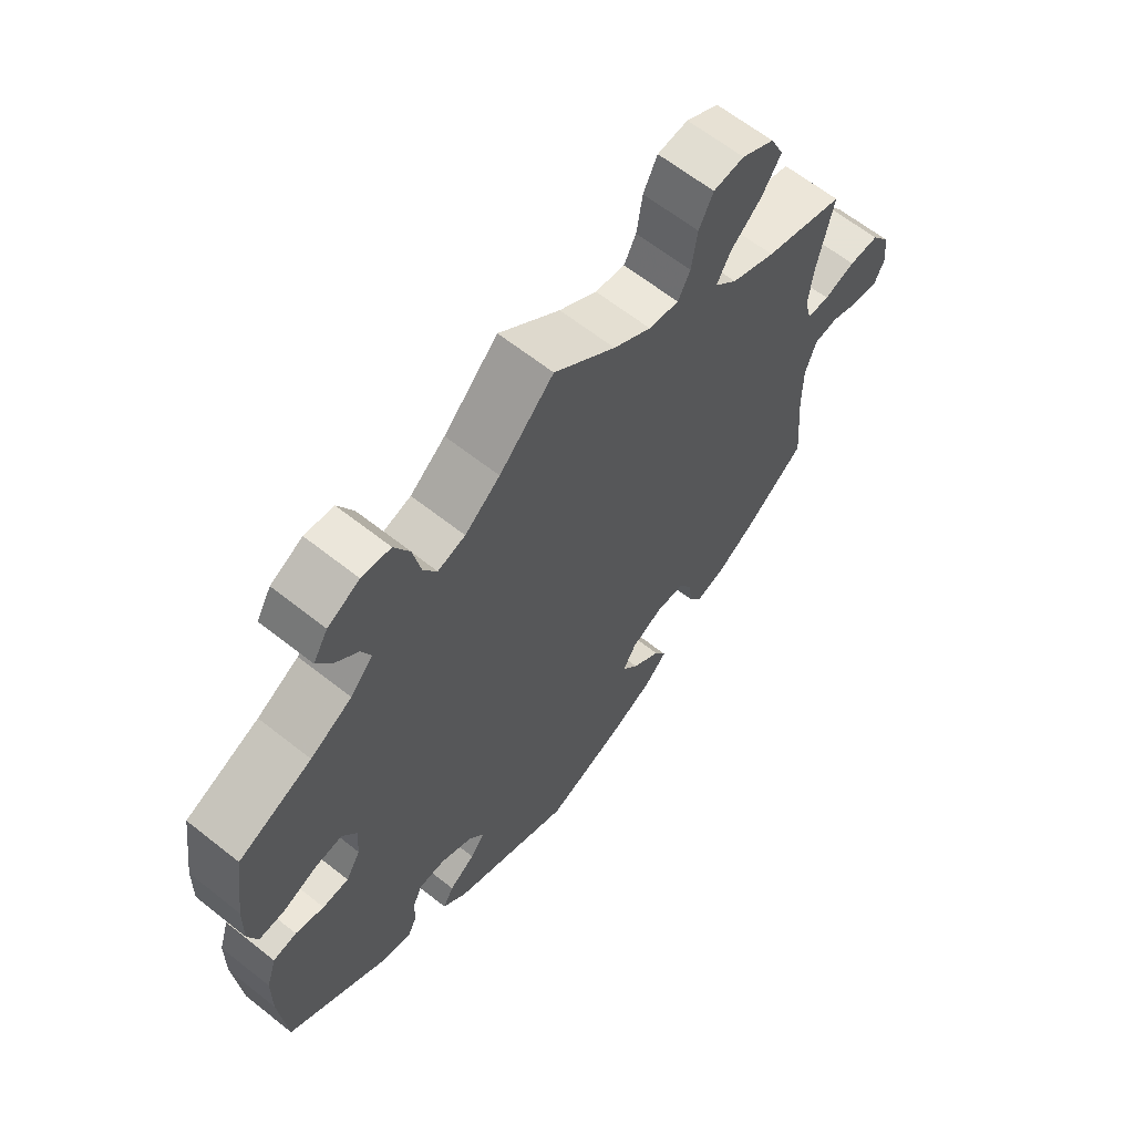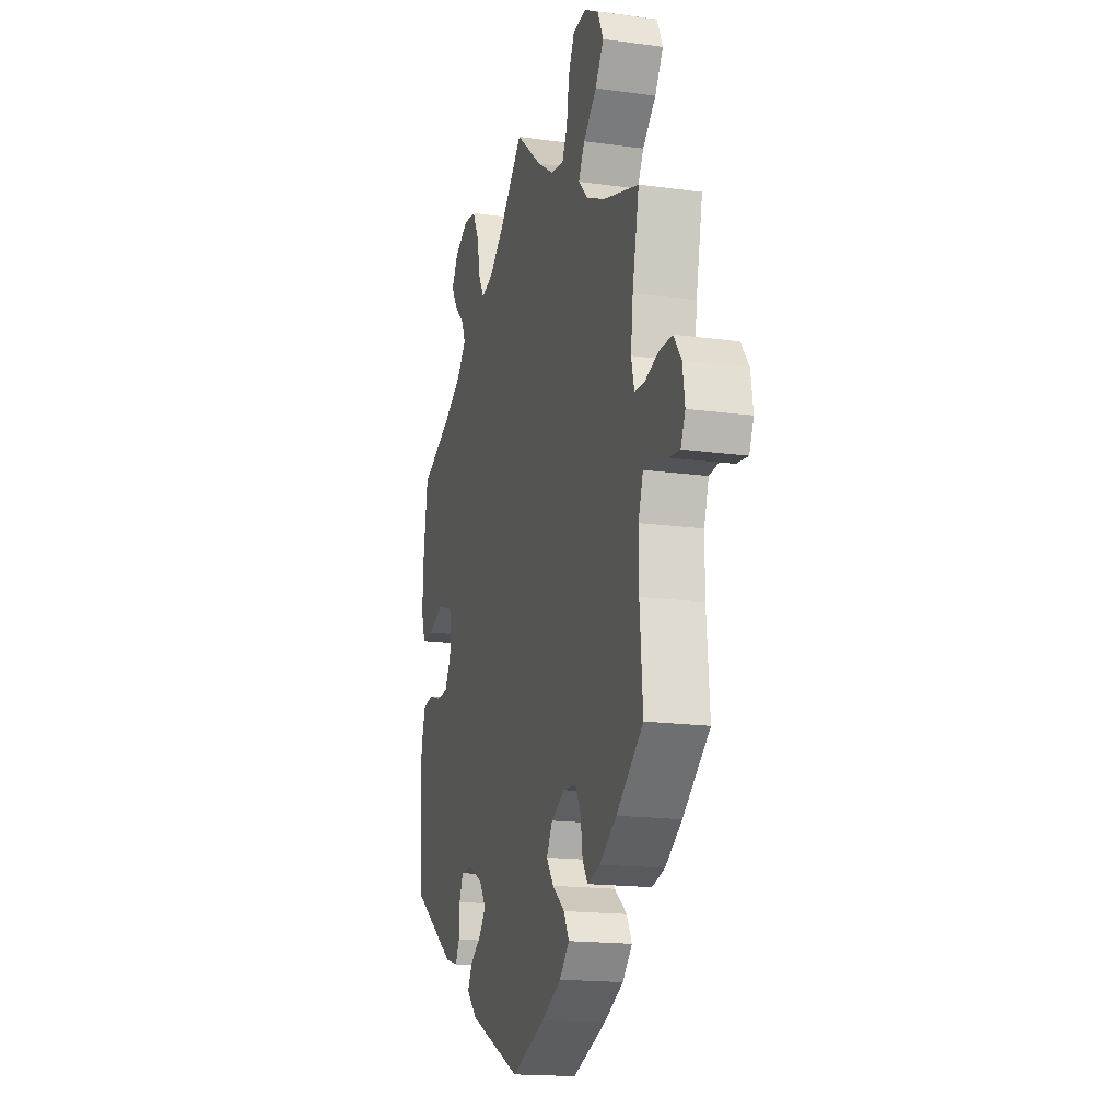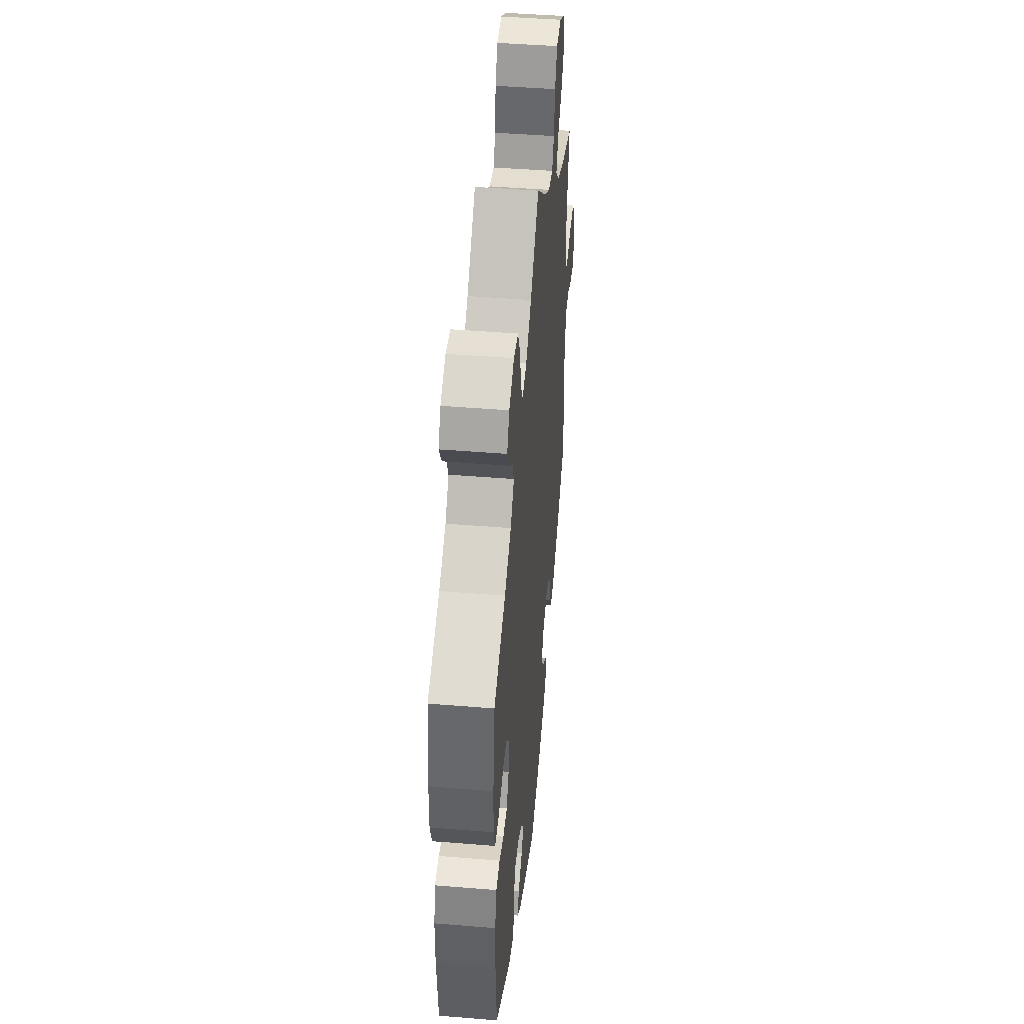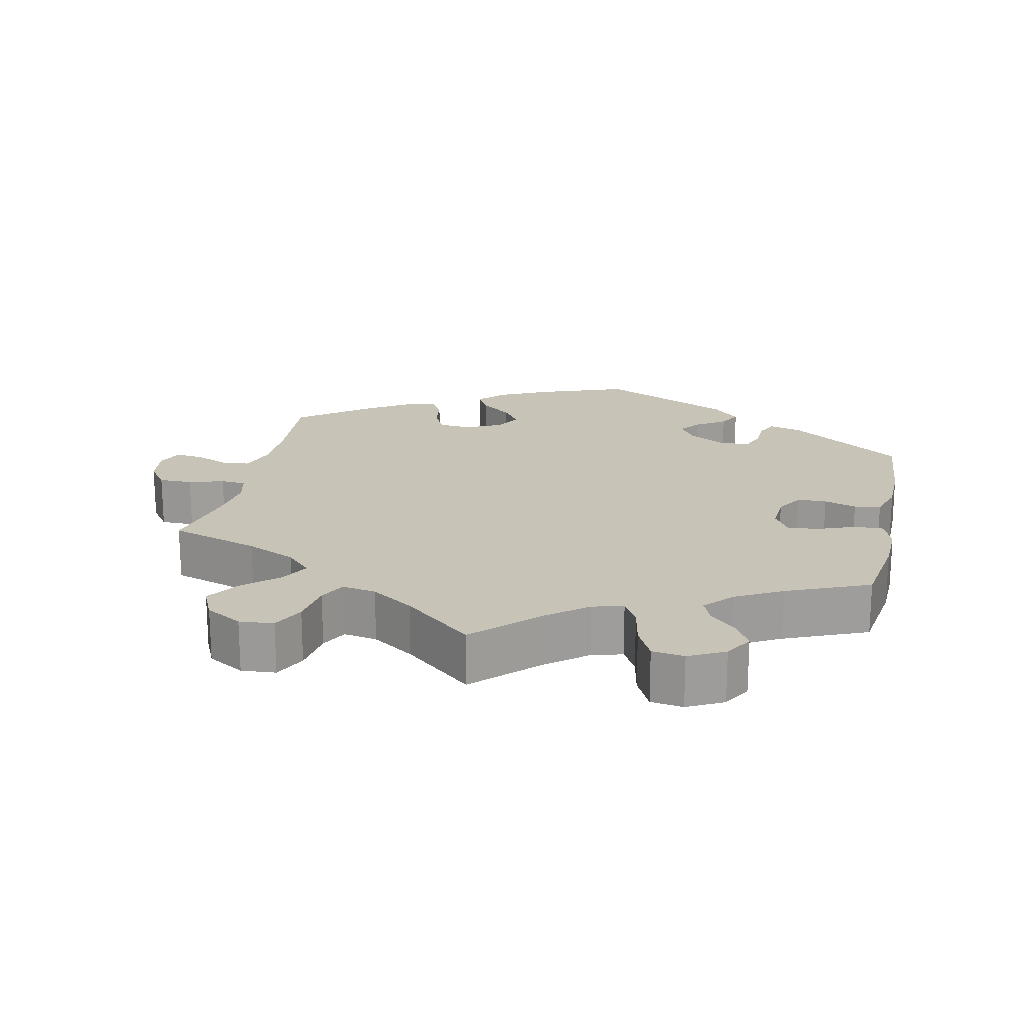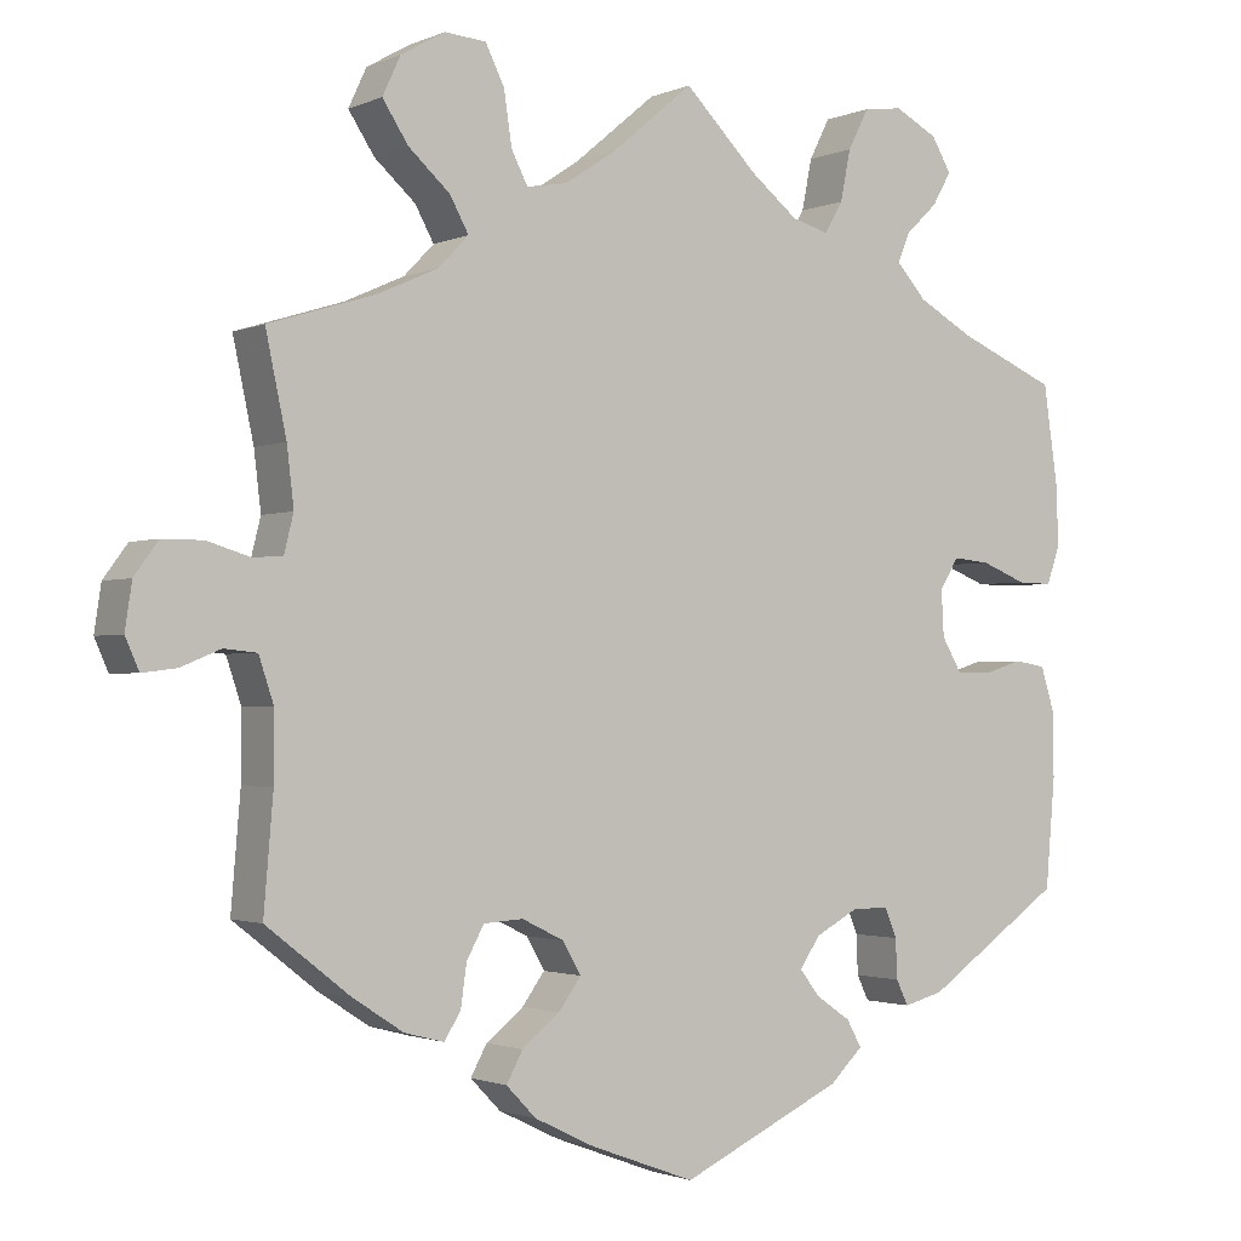
<metadata>
{"format":"obj","ext":"obj","renderer":"f3d","projection":"perspective","resolution":1024,"background":"white","views":[{"elev":63.8,"azim":128.6,"up":"+Z"},{"elev":-17.1,"azim":-105.4,"up":"+Z"},{"elev":45.2,"azim":95.4,"up":"+Z"},{"elev":19.6,"azim":12.4,"up":"+Y"},{"elev":-1.6,"azim":-33.8,"up":"+Z"}]}
</metadata>
<code>
v -0.121 0.07 -0.533
v -0.191 0.07 -0.499
v -0.226 0.07 -0.463
v -0.207 0.07 -0.428
v -0.163 0.07 -0.393
v -0.137 0.07 -0.357
v -0.158 0.07 -0.32
v -0.207 0.07 -0.296
v -0.253 0.07 -0.299
v -0.273 0.07 -0.336
v -0.28 0.07 -0.385
v -0.299 0.07 -0.415
v -0.345 0.07 -0.403
v -0.405 0.07 -0.364
v -0.501 0.07 -0.289
v -0.49 0.07 -0.158
v -0.49 0.07 -0.08
v -0.507 0.07 -0.029
v -0.545 0.07 -0.025
v -0.591 0.07 -0.044
v -0.631 0.07 -0.049
v -0.647 0.07 -0.013
v -0.639 0.07 0.04
v -0.611 0.07 0.078
v -0.564 0.07 0.078
v -0.515 0.07 0.063
v -0.48 0.07 0.065
v -0.469 0.07 0.109
v -0.477 0.07 0.176
v -0.501 0.07 0.289
v -0.376 0.07 0.328
v -0.307 0.07 0.359
v -0.272 0.07 0.395
v -0.294 0.07 0.435
v -0.342 0.07 0.478
v -0.372 0.07 0.524
v -0.351 0.07 0.569
v -0.3 0.07 0.598
v -0.252 0.07 0.594
v -0.23 0.07 0.549
v -0.221 0.07 0.488
v -0.202 0.07 0.451
v -0.155 0.07 0.459
v -0.096 0.07 0.498
v 0 0.07 0.578
v 0.085 0.07 0.493
v 0.14 0.07 0.449
v 0.183 0.07 0.437
v 0.204 0.07 0.473
v 0.216 0.07 0.532
v 0.24 0.07 0.579
v 0.285 0.07 0.585
v 0.335 0.07 0.559
v 0.358 0.07 0.52
v 0.336 0.07 0.482
v 0.299 0.07 0.447
v 0.285 0.07 0.413
v 0.32 0.07 0.374
v 0.385 0.07 0.338
v 0.5 0.07 0.289
v 0.517 0.07 0.173
v 0.519 0.07 0.104
v 0.504 0.07 0.06
v 0.463 0.07 0.061
v 0.41 0.07 0.082
v 0.367 0.07 0.086
v 0.345 0.07 0.05
v 0.348 0.07 -0.003
v 0.371 0.07 -0.042
v 0.412 0.07 -0.043
v 0.457 0.07 -0.029
v 0.494 0.07 -0.035
v 0.51 0.07 -0.086
v 0.511 0.07 -0.162
v 0.5 0.07 -0.289
v 0.34 0.07 -0.399
v 0.294 0.07 -0.411
v 0.28 0.07 -0.382
v 0.278 0.07 -0.336
v 0.264 0.07 -0.302
v 0.221 0.07 -0.302
v 0.171 0.07 -0.329
v 0.147 0.07 -0.364
v 0.17 0.07 -0.394
v 0.211 0.07 -0.422
v 0.228 0.07 -0.453
v 0.19 0.07 -0.49
v 0.001 0.07 -0.578
v -0.121 0 -0.533
v -0.191 0 -0.499
v -0.226 0 -0.463
v -0.207 0 -0.428
v -0.163 0 -0.393
v -0.137 0 -0.357
v -0.158 0 -0.32
v -0.207 0 -0.296
v -0.253 0 -0.299
v -0.273 0 -0.336
v -0.28 0 -0.385
v -0.299 0 -0.415
v -0.345 0 -0.403
v -0.405 0 -0.364
v -0.501 0 -0.289
v -0.49 0 -0.158
v -0.49 0 -0.08
v -0.507 0 -0.029
v -0.545 0 -0.025
v -0.591 0 -0.044
v -0.631 0 -0.049
v -0.647 0 -0.013
v -0.639 0 0.04
v -0.611 0 0.078
v -0.564 0 0.078
v -0.515 0 0.063
v -0.48 0 0.065
v -0.469 0 0.109
v -0.477 0 0.176
v -0.501 0 0.289
v -0.376 0 0.328
v -0.307 0 0.359
v -0.272 0 0.395
v -0.294 0 0.435
v -0.342 0 0.478
v -0.372 0 0.524
v -0.351 0 0.569
v -0.3 0 0.598
v -0.252 0 0.594
v -0.23 0 0.549
v -0.221 0 0.488
v -0.202 0 0.451
v -0.155 0 0.459
v -0.096 0 0.498
v 0 0 0.578
v 0.085 0 0.493
v 0.14 0 0.449
v 0.183 0 0.437
v 0.204 0 0.473
v 0.216 0 0.532
v 0.24 0 0.579
v 0.285 0 0.585
v 0.335 0 0.559
v 0.358 0 0.52
v 0.336 0 0.482
v 0.299 0 0.447
v 0.285 0 0.413
v 0.32 0 0.374
v 0.385 0 0.338
v 0.5 0 0.289
v 0.517 0 0.173
v 0.519 0 0.104
v 0.504 0 0.06
v 0.463 0 0.061
v 0.41 0 0.082
v 0.367 0 0.086
v 0.345 0 0.05
v 0.348 0 -0.003
v 0.371 0 -0.042
v 0.412 0 -0.043
v 0.457 0 -0.029
v 0.494 0 -0.035
v 0.51 0 -0.086
v 0.511 0 -0.162
v 0.5 0 -0.289
v 0.34 0 -0.399
v 0.294 0 -0.411
v 0.28 0 -0.382
v 0.278 0 -0.336
v 0.264 0 -0.302
v 0.221 0 -0.302
v 0.171 0 -0.329
v 0.147 0 -0.364
v 0.17 0 -0.394
v 0.211 0 -0.422
v 0.228 0 -0.453
v 0.19 0 -0.49
v 0.001 0 -0.578
f 84 85 86 87
f 83 84 87 88
f 76 77 78 79
f 76 79 80
f 75 76 80
f 74 75 80 81
f 70 71 72 73
f 69 70 73 74
f 62 63 64 65
f 62 65 66
f 59 60 61 62
f 58 59 62 66
f 57 58 66 67
f 53 54 55 56
f 53 56 57
f 52 53 57
f 49 50 51 52
f 48 49 52 57
f 44 45 46
f 43 44 46 47
f 42 43 47 48
f 38 39 40 41
f 38 41 42
f 37 38 42
f 34 35 36 37
f 33 34 37 42
f 32 33 42 48
f 29 30 31
f 28 29 31 32
f 27 28 32 48
f 23 24 25 26
f 23 26 27
f 22 23 27
f 19 20 21 22
f 18 19 22 27
f 17 18 27 48
f 13 14 15 16
f 10 11 12 13
f 9 10 13 16
f 8 9 16 17
f 2 3 4 5
f 2 5 6
f 83 88 1 2
f 82 83 2 6
f 81 82 6 7
f 69 74 81 7
f 68 69 7 8
f 48 57 67 68
f 8 17 48 68
f 175 174 173 172
f 176 175 172 171
f 167 166 165 164
f 168 167 164
f 168 164 163
f 169 168 163 162
f 161 160 159 158
f 162 161 158 157
f 153 152 151 150
f 154 153 150
f 150 149 148 147
f 154 150 147 146
f 155 154 146 145
f 144 143 142 141
f 145 144 141
f 145 141 140
f 140 139 138 137
f 145 140 137 136
f 134 133 132
f 135 134 132 131
f 136 135 131 130
f 129 128 127 126
f 130 129 126
f 130 126 125
f 125 124 123 122
f 130 125 122 121
f 136 130 121 120
f 119 118 117
f 120 119 117 116
f 136 120 116 115
f 114 113 112 111
f 115 114 111
f 115 111 110
f 110 109 108 107
f 115 110 107 106
f 136 115 106 105
f 104 103 102 101
f 101 100 99 98
f 104 101 98 97
f 105 104 97 96
f 93 92 91 90
f 94 93 90
f 90 89 176 171
f 94 90 171 170
f 95 94 170 169
f 95 169 162 157
f 96 95 157 156
f 156 155 145 136
f 156 136 105 96
f 1 89 90 2
f 2 90 91 3
f 3 91 92 4
f 4 92 93 5
f 5 93 94 6
f 6 94 95 7
f 7 95 96 8
f 8 96 97 9
f 9 97 98 10
f 10 98 99 11
f 11 99 100 12
f 12 100 101 13
f 13 101 102 14
f 14 102 103 15
f 15 103 104 16
f 16 104 105 17
f 17 105 106 18
f 18 106 107 19
f 19 107 108 20
f 20 108 109 21
f 21 109 110 22
f 22 110 111 23
f 23 111 112 24
f 24 112 113 25
f 25 113 114 26
f 26 114 115 27
f 27 115 116 28
f 28 116 117 29
f 29 117 118 30
f 30 118 119 31
f 31 119 120 32
f 32 120 121 33
f 33 121 122 34
f 34 122 123 35
f 35 123 124 36
f 36 124 125 37
f 37 125 126 38
f 38 126 127 39
f 39 127 128 40
f 40 128 129 41
f 41 129 130 42
f 42 130 131 43
f 43 131 132 44
f 44 132 133 45
f 45 133 134 46
f 46 134 135 47
f 47 135 136 48
f 48 136 137 49
f 49 137 138 50
f 50 138 139 51
f 51 139 140 52
f 52 140 141 53
f 53 141 142 54
f 54 142 143 55
f 55 143 144 56
f 56 144 145 57
f 57 145 146 58
f 58 146 147 59
f 59 147 148 60
f 60 148 149 61
f 61 149 150 62
f 62 150 151 63
f 63 151 152 64
f 64 152 153 65
f 65 153 154 66
f 66 154 155 67
f 67 155 156 68
f 68 156 157 69
f 69 157 158 70
f 70 158 159 71
f 71 159 160 72
f 72 160 161 73
f 73 161 162 74
f 74 162 163 75
f 75 163 164 76
f 76 164 165 77
f 77 165 166 78
f 78 166 167 79
f 79 167 168 80
f 80 168 169 81
f 81 169 170 82
f 82 170 171 83
f 83 171 172 84
f 84 172 173 85
f 85 173 174 86
f 86 174 175 87
f 87 175 176 88
f 88 176 89 1

</code>
